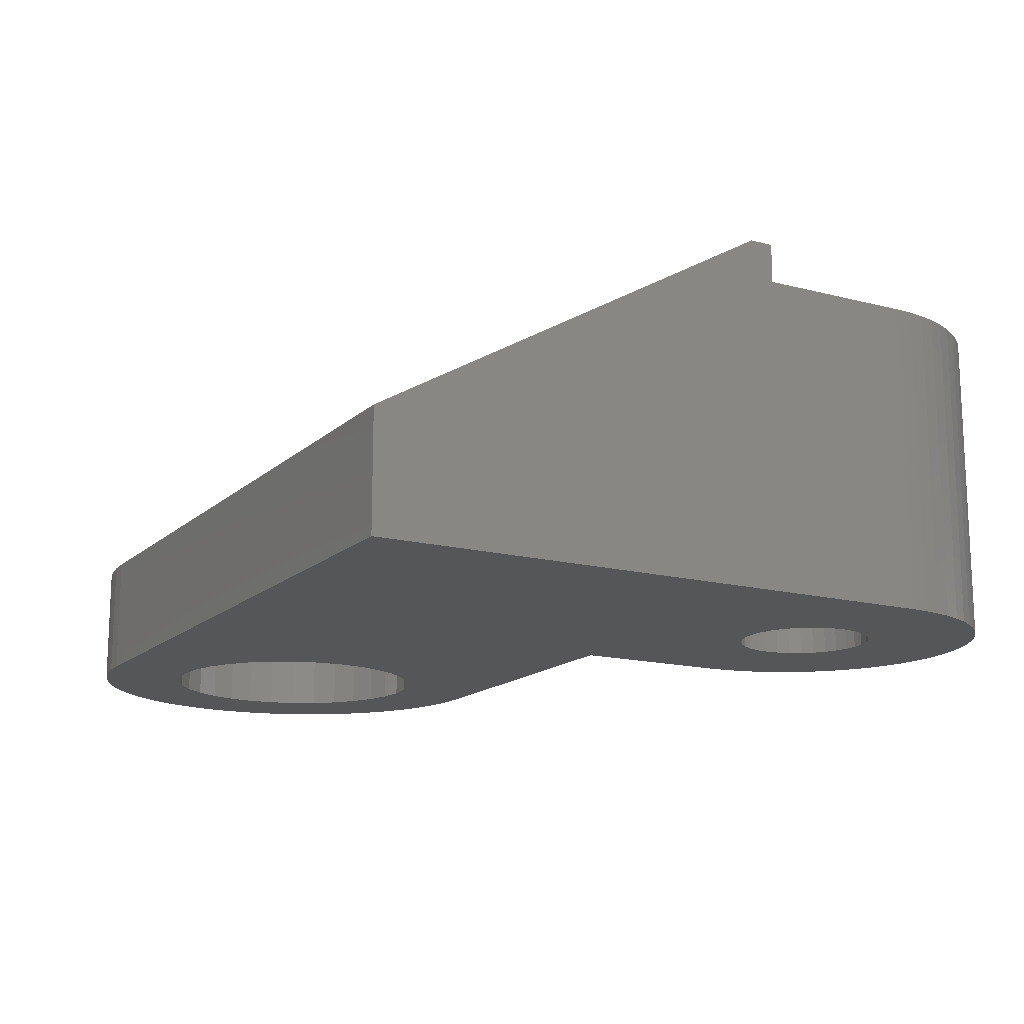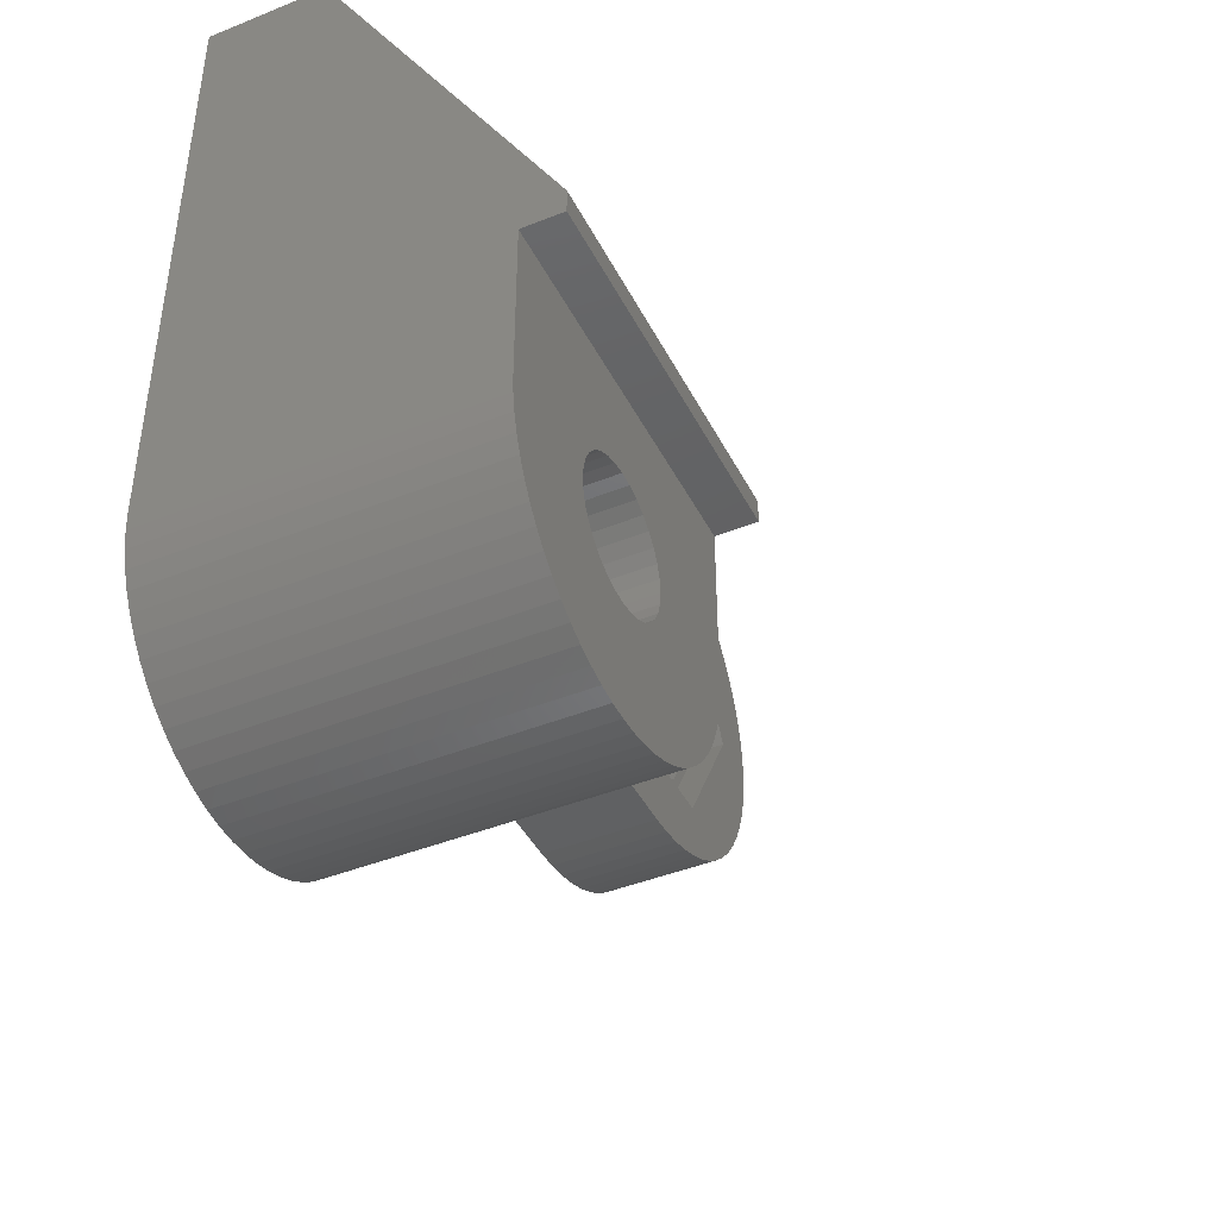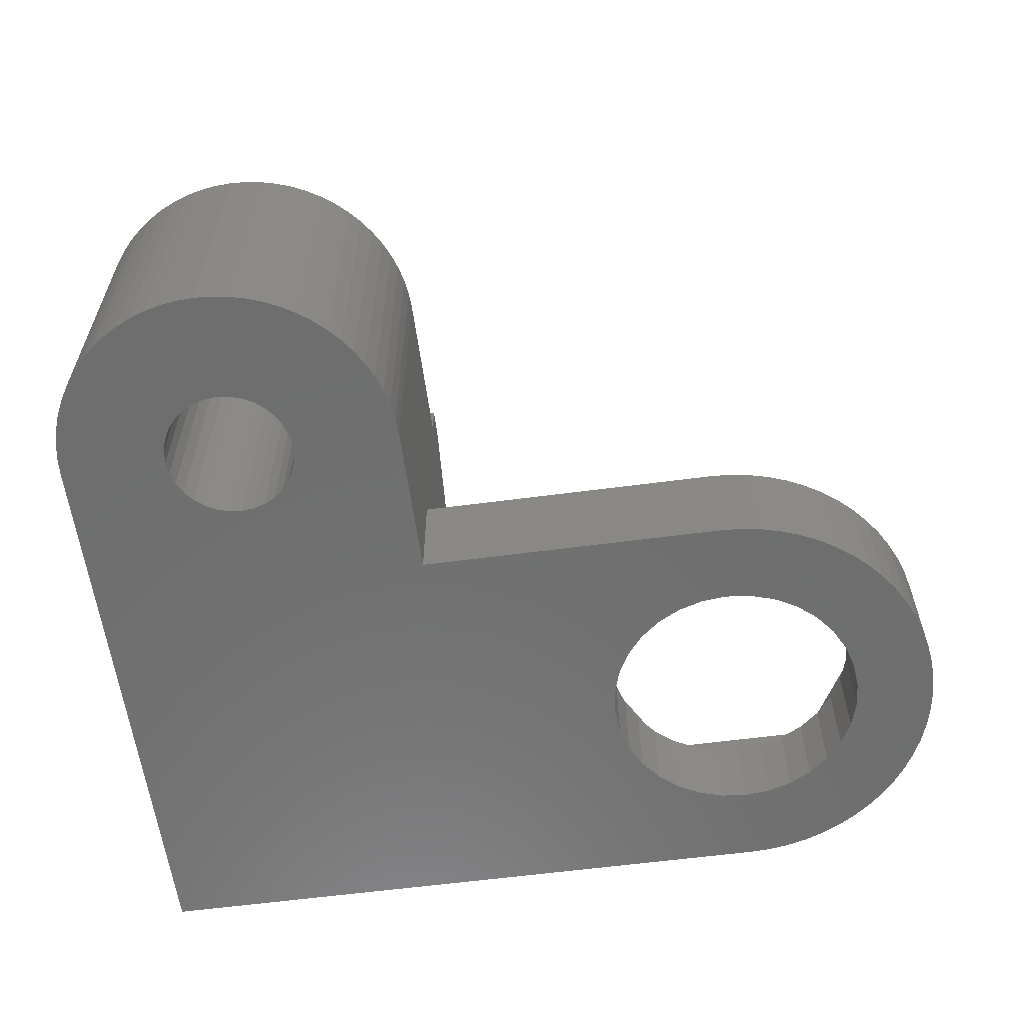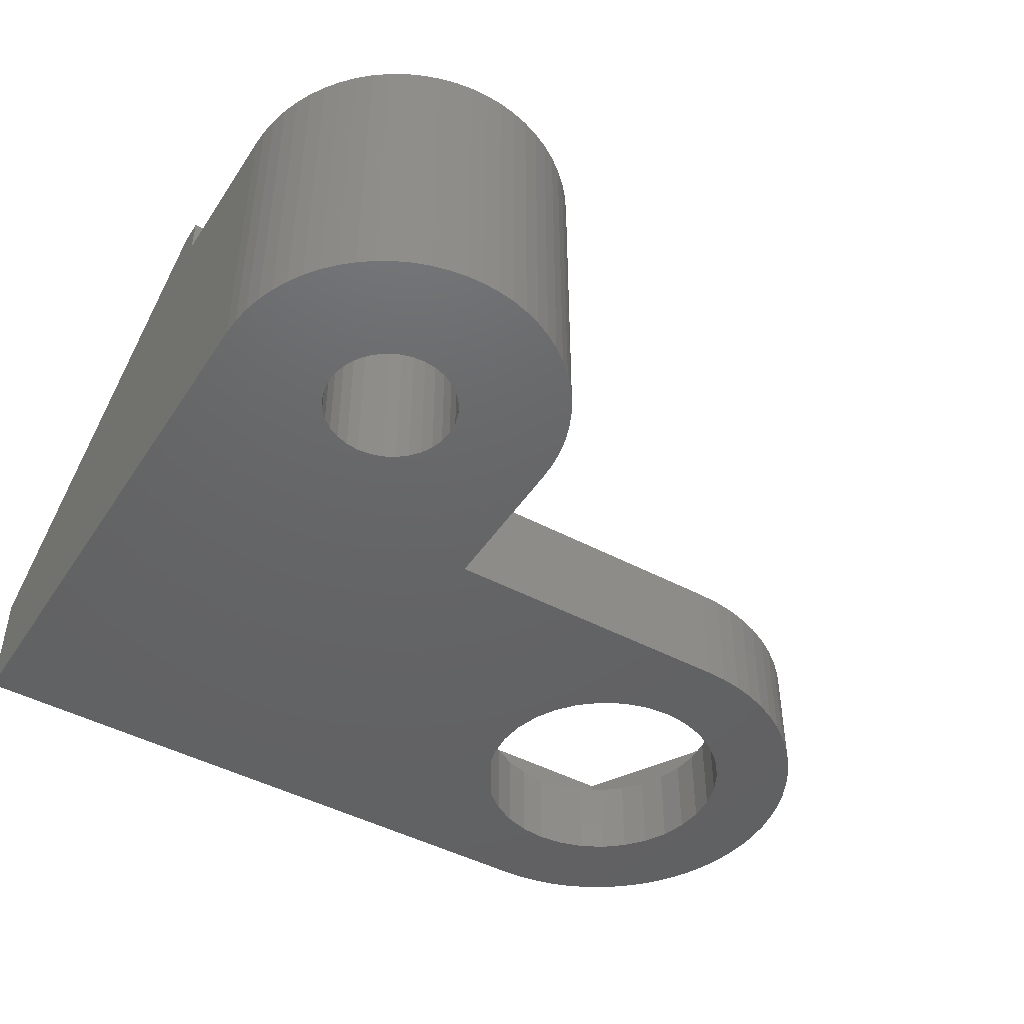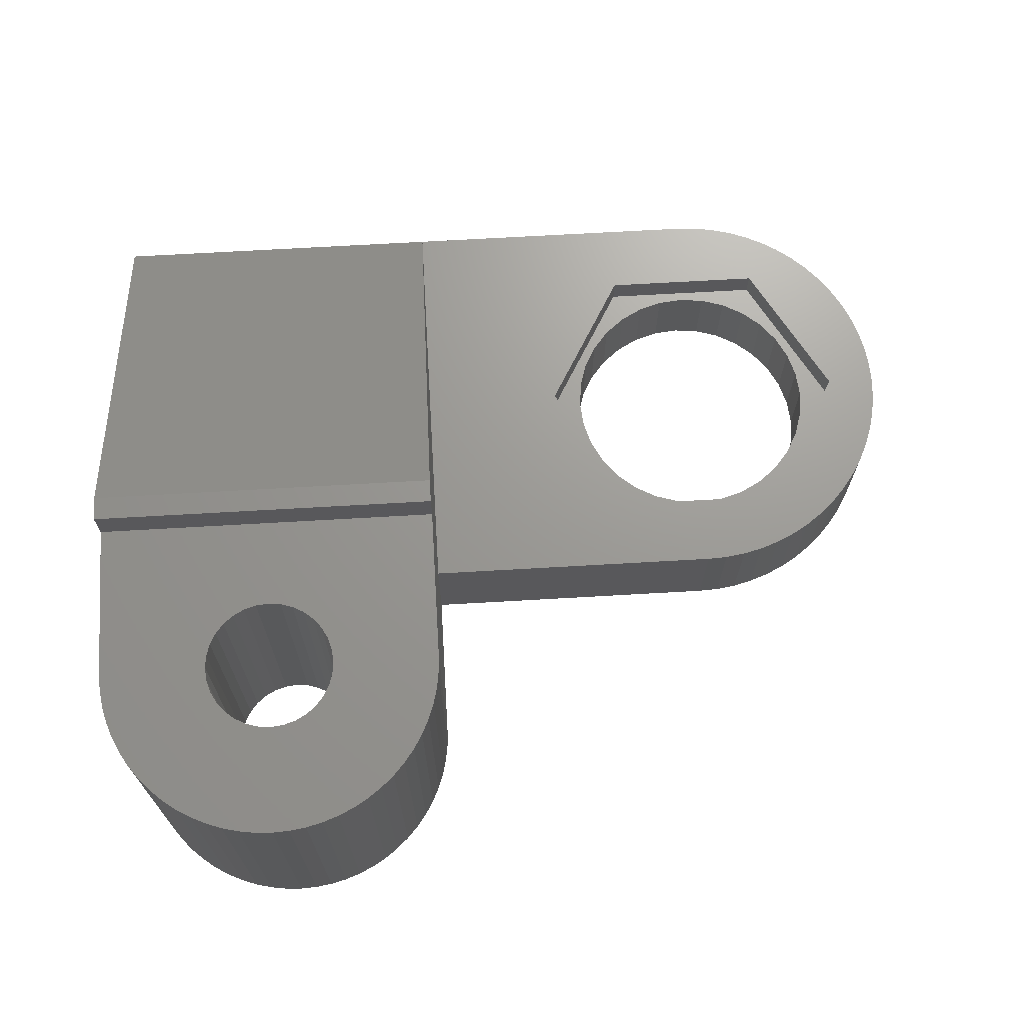
<metadata>
{"format":"stl","ext":"stl","renderer":"f3d","projection":"perspective","resolution":1024,"background":"white","views":[{"elev":-15.2,"azim":-119.1,"up":"+Z"},{"elev":-43.1,"azim":-64.5,"up":"+Y"},{"elev":-60.2,"azim":7.7,"up":"+Z"},{"elev":-45.9,"azim":-31.5,"up":"+Z"},{"elev":69.5,"azim":-3.3,"up":"+Z"}]}
</metadata>
<code>
# stl→obj: 284 verts, 572 faces
v 0 9.005 8
v 0 20 3
v 0 20 0
v 0 9.608 9
v 0 5 0
v 0 5 8
v 0 9.005 9
v 9 9.005 9
v 9 9.608 9
v 9 9.005 8
v 9 9 3
v 9 20 3
v 9 5 8
v 9 5 0
v 9 9 0
v 17 20 0
v 15 20 3
v 17 20 3
v 6.2 5 0
v 8.978 4.559 0
v 6.167 4.668 0
v 6.621 1.031 0
v 6.071 4.349 0
v 5.913 4.056 0
v 5.151 3.429 0
v 6.222 0.8425 0
v 5.806 0.6938 0
v 5.702 3.798 0
v 5.444 3.587 0
v 4.832 3.333 0
v 5.378 0.5865 0
v 4.941 0.5217 0
v 4.5 3.3 0
v 4.5 0.5 0
v 4.059 0.5217 0
v 4.168 3.333 0
v 3.622 0.5865 0
v 3.194 0.6938 0
v 3.849 3.429 0
v 2.778 0.8425 0
v 2.379 1.031 0
v 3.556 3.587 0
v 2 1.258 0
v 1.645 1.521 0
v 3.298 3.798 0
v 1.318 1.818 0
v 20.4 14.5 0
v 22.5 14.5 0
v 22.47 13.96 0
v 20.33 13.84 0
v 22.39 13.43 0
v 22.47 15.04 0
v 22.26 12.9 0
v 20.33 15.16 0
v 20.14 13.2 0
v 22.08 12.4 0
v 22.39 15.57 0
v 21.85 11.91 0
v 22.26 16.1 0
v 19.83 12.61 0
v 21.57 11.44 0
v 20.14 15.8 0
v 21.25 11.01 0
v 22.08 16.6 0
v 19.4 12.1 0
v 20.89 10.61 0
v 21.85 17.09 0
v 20.49 10.25 0
v 19.83 16.39 0
v 21.57 17.56 0
v 18.89 11.67 0
v 20.06 9.927 0
v 19.59 9.649 0
v 18.3 11.36 0
v 19.1 9.419 0
v 18.6 9.237 0
v 17.66 11.17 0
v 18.07 9.106 0
v 17.54 9.026 0
v 17 11.1 0
v 17 9 0
v 16.34 11.17 0
v 15.7 11.36 0
v 15.11 11.67 0
v 14.6 12.1 0
v 13.67 13.84 0
v 13.6 14.5 0
v 13.86 13.2 0
v 14.17 12.61 0
v 21.25 17.99 0
v 19.4 16.9 0
v 20.89 18.39 0
v 20.49 18.75 0
v 18.89 17.33 0
v 20.06 19.07 0
v 19.59 19.35 0
v 18.3 17.64 0
v 19.1 19.58 0
v 18.6 19.76 0
v 17.66 17.83 0
v 18.07 19.89 0
v 17.54 19.97 0
v 17 17.9 0
v 16.34 17.83 0
v 15.7 17.64 0
v 15.11 17.33 0
v 14.6 16.9 0
v 14.17 16.39 0
v 13.67 15.16 0
v 13.86 15.8 0
v 8.914 4.122 0
v 8.806 3.694 0
v 8.657 3.278 0
v 8.469 2.879 0
v 8.242 2.5 0
v 7.979 2.145 0
v 7.682 1.818 0
v 7.355 1.521 0
v 7 1.258 0
v 6.167 5.332 0
v 6.071 5.651 0
v 5.913 5.944 0
v 5.702 6.202 0
v 5.444 6.413 0
v 5.151 6.571 0
v 4.832 6.667 0
v 4.5 6.7 0
v 4.168 6.667 0
v 3.849 6.571 0
v 3.556 6.413 0
v 3.298 6.202 0
v 1.021 2.145 0
v 3.087 4.056 0
v 0.7584 2.5 0
v 0.5314 2.879 0
v 2.929 4.349 0
v 0.3425 3.278 0
v 0.1938 3.694 0
v 2.833 4.668 0
v 0.08647 4.122 0
v 0.02167 4.559 0
v 2.8 5 0
v 2.833 5.332 0
v 2.929 5.651 0
v 3.087 5.944 0
v 8.657 3.278 8
v 8.806 3.694 8
v 3.194 0.6938 8
v 2.778 0.8425 8
v 8.978 4.559 8
v 7.979 2.145 8
v 8.242 2.5 8
v 4.5 0.5 8
v 4.059 0.5217 8
v 2 1.258 8
v 1.645 1.521 8
v 0.08647 4.122 8
v 0.1938 3.694 8
v 0.02167 4.559 8
v 5.378 0.5865 8
v 4.941 0.5217 8
v 5.806 0.6938 8
v 6.222 0.8425 8
v 7.682 1.818 8
v 7.355 1.521 8
v 7 1.258 8
v 6.621 1.031 8
v 8.469 2.879 8
v 3.622 0.5865 8
v 2.379 1.031 8
v 0.3425 3.278 8
v 1.021 2.145 8
v 1.318 1.818 8
v 0.5314 2.879 8
v 0.7584 2.5 8
v 8.914 4.122 8
v 21.2 14.5 3
v 22.5 14.5 3
v 22.47 15.04 3
v 22.39 15.57 3
v 22.47 13.96 3
v 22.26 16.1 3
v 22.39 13.43 3
v 22.08 16.6 3
v 22.26 12.9 3
v 21.85 17.09 3
v 22.08 12.4 3
v 19.1 18.14 3
v 21.57 17.56 3
v 21.85 11.91 3
v 21.25 17.99 3
v 19.1 10.86 3
v 21.57 11.44 3
v 20.89 18.39 3
v 20.49 18.75 3
v 20.06 19.07 3
v 19.59 19.35 3
v 19.1 19.58 3
v 18.6 19.76 3
v 18.07 19.89 3
v 17.54 19.97 3
v 14.9 18.14 3
v 12.8 14.5 3
v 21.25 11.01 3
v 20.89 10.61 3
v 20.49 10.25 3
v 20.06 9.927 3
v 19.59 9.649 3
v 19.1 9.419 3
v 18.6 9.237 3
v 18.07 9.106 3
v 17.54 9.026 3
v 17 9 3
v 14.9 10.86 3
v 5.913 5.944 8
v 6.071 5.651 8
v 5.702 6.202 8
v 5.151 6.571 8
v 4.832 6.667 8
v 3.849 6.571 8
v 3.556 6.413 8
v 2.833 5.332 8
v 2.929 5.651 8
v 6.2 5 8
v 6.167 4.668 8
v 6.167 5.332 8
v 5.444 6.413 8
v 4.5 6.7 8
v 4.168 6.667 8
v 2.833 4.668 8
v 2.8 5 8
v 3.087 5.944 8
v 3.298 6.202 8
v 3.556 3.587 8
v 3.849 3.429 8
v 3.298 3.798 8
v 3.087 4.056 8
v 5.444 3.587 8
v 5.702 3.798 8
v 6.071 4.349 8
v 5.913 4.056 8
v 2.929 4.349 8
v 4.832 3.333 8
v 5.151 3.429 8
v 4.168 3.333 8
v 4.5 3.3 8
v 20.33 15.16 2.21
v 20.4 14.5 2.21
v 13.67 13.84 2.21
v 13.6 14.5 2.21
v 17 17.9 2.21
v 16.34 17.83 2.21
v 17 11.1 2.21
v 17.66 11.17 2.21
v 19.4 16.9 2.21
v 18.89 17.33 2.21
v 14.17 16.39 2.21
v 14.6 16.9 2.21
v 15.7 17.64 2.21
v 15.11 17.33 2.21
v 19.83 16.39 2.21
v 20.14 15.8 2.21
v 18.3 17.64 2.21
v 17.66 17.83 2.21
v 13.67 15.16 2.21
v 13.86 15.8 2.21
v 20.33 13.84 2.21
v 14.6 12.1 2.21
v 14.17 12.61 2.21
v 18.3 11.36 2.21
v 20.14 13.2 2.21
v 19.83 12.61 2.21
v 18.89 11.67 2.21
v 19.4 12.1 2.21
v 16.34 11.17 2.21
v 15.11 11.67 2.21
v 15.7 11.36 2.21
v 13.86 13.2 2.21
v 21.2 14.5 2.21
v 19.1 18.14 2.21
v 14.9 18.14 2.21
v 12.8 14.5 2.21
v 19.1 10.86 2.21
v 14.9 10.86 2.21
f 1 2 3
f 2 1 4
f 5 1 3
f 1 5 6
f 4 1 7
f 4 8 9
f 8 4 7
f 10 9 8
f 11 9 10
f 9 11 12
f 13 11 10
f 14 11 13
f 11 14 15
f 16 17 18
f 17 16 12
f 3 12 16
f 12 3 2
f 19 14 20
f 20 21 19
f 22 23 21
f 22 24 23
f 25 26 27
f 22 28 24
f 22 29 28
f 30 27 31
f 22 25 29
f 30 31 32
f 27 30 25
f 32 33 30
f 34 33 32
f 35 33 34
f 33 35 36
f 37 36 35
f 38 36 37
f 36 38 39
f 40 39 38
f 41 39 40
f 39 41 42
f 43 42 41
f 44 42 43
f 42 44 45
f 46 45 44
f 47 48 49
f 50 49 51
f 48 47 52
f 50 51 53
f 54 52 47
f 55 53 56
f 52 54 57
f 55 56 58
f 57 54 59
f 60 58 61
f 62 59 54
f 60 61 63
f 59 62 64
f 65 63 66
f 64 62 67
f 65 66 68
f 69 67 62
f 67 69 70
f 49 50 47
f 53 55 50
f 71 68 72
f 58 60 55
f 71 72 73
f 63 65 60
f 74 73 75
f 68 71 65
f 74 75 76
f 73 74 71
f 77 76 78
f 76 77 74
f 79 77 78
f 80 79 81
f 79 80 77
f 81 82 80
f 81 83 82
f 81 84 83
f 15 84 81
f 84 15 85
f 86 15 87
f 88 15 86
f 89 15 88
f 85 15 89
f 70 69 90
f 91 90 69
f 90 91 92
f 92 91 93
f 94 93 91
f 93 94 95
f 95 94 96
f 97 96 94
f 96 97 98
f 98 97 99
f 100 99 97
f 99 100 101
f 100 102 101
f 103 102 100
f 103 16 102
f 104 16 103
f 105 16 104
f 106 16 105
f 107 16 106
f 3 107 108
f 15 109 87
f 3 109 15
f 109 3 110
f 21 20 111
f 21 111 112
f 21 112 113
f 21 113 114
f 21 114 115
f 21 115 116
f 21 116 117
f 21 117 118
f 21 118 119
f 21 119 22
f 25 22 26
f 14 19 120
f 14 120 121
f 122 14 121
f 14 122 15
f 123 15 122
f 124 15 123
f 125 15 124
f 126 15 125
f 127 15 126
f 110 3 108
f 15 127 3
f 3 127 128
f 3 128 129
f 3 129 130
f 5 130 131
f 132 45 46
f 45 132 133
f 134 133 132
f 135 133 134
f 133 135 136
f 137 136 135
f 138 136 137
f 136 138 139
f 140 139 138
f 141 139 140
f 139 141 142
f 5 142 141
f 142 5 143
f 143 5 144
f 144 5 145
f 145 5 131
f 130 5 3
f 107 3 16
f 146 112 147
f 112 146 113
f 40 148 149
f 148 40 38
f 150 14 13
f 14 150 20
f 151 115 152
f 115 151 116
f 35 153 154
f 153 35 34
f 44 155 156
f 155 44 43
f 138 157 140
f 157 138 158
f 141 6 5
f 6 141 159
f 32 160 161
f 160 32 31
f 31 162 160
f 162 31 27
f 27 163 162
f 163 27 26
f 118 164 165
f 164 118 117
f 22 166 167
f 166 22 119
f 168 113 146
f 113 168 114
f 34 161 153
f 161 34 32
f 38 169 148
f 169 38 37
f 41 149 170
f 149 41 40
f 137 158 138
f 158 137 171
f 140 159 141
f 159 140 157
f 46 172 132
f 172 46 173
f 134 174 135
f 174 134 175
f 46 156 173
f 156 46 44
f 176 20 150
f 20 176 111
f 147 111 176
f 111 147 112
f 26 167 163
f 167 26 22
f 164 116 151
f 116 164 117
f 119 165 166
f 165 119 118
f 152 114 168
f 114 152 115
f 37 154 169
f 154 37 35
f 43 170 155
f 170 43 41
f 135 171 137
f 171 135 174
f 132 175 134
f 175 132 172
f 177 178 179
f 177 179 180
f 178 177 181
f 177 180 182
f 181 177 183
f 177 182 184
f 183 177 185
f 177 184 186
f 185 177 187
f 188 186 189
f 187 177 190
f 188 189 191
f 192 190 177
f 190 192 193
f 188 191 194
f 188 194 195
f 188 195 196
f 188 196 197
f 188 197 198
f 186 188 177
f 199 188 198
f 200 188 199
f 201 188 200
f 18 188 201
f 202 18 17
f 18 202 188
f 12 202 17
f 202 12 203
f 193 192 204
f 204 192 205
f 205 192 206
f 206 192 207
f 207 192 208
f 208 192 209
f 192 210 209
f 192 211 210
f 192 212 211
f 192 213 212
f 214 213 192
f 11 203 12
f 214 11 213
f 203 11 214
f 15 213 11
f 213 15 81
f 93 196 195
f 196 93 95
f 181 48 178
f 48 181 49
f 184 67 186
f 67 184 64
f 186 70 189
f 70 186 67
f 98 199 198
f 199 98 99
f 102 18 201
f 18 102 16
f 179 57 180
f 57 179 52
f 180 59 182
f 59 180 57
f 182 64 184
f 64 182 59
f 191 92 194
f 92 191 90
f 189 90 191
f 90 189 70
f 92 195 194
f 195 92 93
f 95 197 196
f 197 95 96
f 96 198 197
f 198 96 98
f 99 200 199
f 200 99 101
f 101 201 200
f 201 101 102
f 178 52 179
f 52 178 48
f 79 211 212
f 211 79 78
f 185 51 183
f 51 185 53
f 190 56 187
f 56 190 58
f 78 210 211
f 210 78 76
f 76 209 210
f 209 76 75
f 205 63 204
f 63 205 66
f 68 205 206
f 205 68 66
f 73 207 208
f 207 73 72
f 81 212 213
f 212 81 79
f 183 49 181
f 49 183 51
f 204 61 193
f 61 204 63
f 193 58 190
f 58 193 61
f 75 208 209
f 208 75 73
f 72 206 207
f 206 72 68
f 187 53 185
f 53 187 56
f 121 215 122
f 215 121 216
f 122 217 123
f 217 122 215
f 126 218 219
f 218 126 125
f 130 220 221
f 220 130 129
f 222 144 223
f 144 222 143
f 21 224 19
f 224 21 225
f 120 216 121
f 216 120 226
f 124 217 227
f 217 124 123
f 128 228 229
f 228 128 127
f 125 227 218
f 227 125 124
f 230 142 231
f 142 230 139
f 223 145 232
f 145 223 144
f 131 221 233
f 221 131 130
f 129 229 220
f 229 129 128
f 232 131 233
f 131 232 145
f 19 226 120
f 226 19 224
f 39 234 235
f 234 39 42
f 236 133 237
f 133 236 45
f 28 238 239
f 238 28 29
f 127 219 228
f 219 127 126
f 231 143 222
f 143 231 142
f 24 240 23
f 240 24 241
f 242 139 230
f 139 242 136
f 42 236 234
f 236 42 45
f 25 243 244
f 243 25 30
f 29 244 238
f 244 29 25
f 23 225 21
f 225 23 240
f 36 235 245
f 235 36 39
f 30 246 243
f 246 30 33
f 237 136 242
f 136 237 133
f 28 241 24
f 241 28 239
f 33 245 246
f 245 33 36
f 215 13 10
f 226 13 216
f 224 13 226
f 13 224 150
f 150 225 176
f 176 225 147
f 240 147 225
f 146 240 168
f 241 168 240
f 168 241 152
f 239 151 241
f 151 239 164
f 152 241 151
f 147 240 146
f 225 150 224
f 13 215 216
f 10 217 215
f 10 227 217
f 10 218 227
f 10 219 218
f 10 228 219
f 1 228 10
f 228 1 229
f 235 170 149
f 6 231 222
f 230 155 170
f 230 156 155
f 6 222 223
f 230 173 156
f 230 172 173
f 6 223 232
f 230 175 172
f 230 174 175
f 1 232 233
f 230 171 174
f 230 158 171
f 1 233 221
f 230 157 158
f 230 159 157
f 1 221 220
f 229 1 220
f 232 1 6
f 231 6 159
f 164 239 165
f 238 165 239
f 165 238 166
f 166 238 167
f 244 167 238
f 167 244 163
f 163 244 162
f 243 162 244
f 162 243 160
f 160 243 161
f 246 161 243
f 246 153 161
f 154 246 245
f 246 154 153
f 148 245 235
f 245 169 154
f 170 235 234
f 170 234 236
f 245 148 169
f 170 236 237
f 170 237 242
f 170 242 230
f 159 230 231
f 235 149 148
f 1 8 7
f 8 1 10
f 47 247 54
f 247 47 248
f 249 87 250
f 87 249 86
f 104 251 252
f 251 104 103
f 77 253 254
f 253 77 80
f 94 255 256
f 255 94 91
f 257 107 258
f 107 257 108
f 106 259 260
f 259 106 105
f 62 261 69
f 261 62 262
f 54 262 62
f 262 54 247
f 69 255 91
f 255 69 261
f 100 263 264
f 263 100 97
f 103 264 251
f 264 103 100
f 97 256 263
f 256 97 94
f 265 110 266
f 110 265 109
f 266 108 257
f 108 266 110
f 250 109 265
f 109 250 87
f 107 260 258
f 260 107 106
f 105 252 259
f 252 105 104
f 50 248 47
f 248 50 267
f 268 89 269
f 89 268 85
f 74 254 270
f 254 74 77
f 60 271 55
f 271 60 272
f 65 273 274
f 273 65 71
f 71 270 273
f 270 71 74
f 55 267 50
f 267 55 271
f 80 275 253
f 275 80 82
f 83 276 277
f 276 83 84
f 82 277 275
f 277 82 83
f 84 268 276
f 268 84 85
f 269 88 278
f 88 269 89
f 278 86 249
f 86 278 88
f 65 272 60
f 272 65 274
f 279 247 248
f 279 262 247
f 279 261 262
f 280 261 279
f 280 255 261
f 280 256 255
f 280 263 256
f 280 264 263
f 280 251 264
f 281 251 280
f 251 281 252
f 281 259 252
f 281 260 259
f 281 258 260
f 281 257 258
f 282 257 281
f 265 282 250
f 266 282 265
f 257 282 266
f 267 279 248
f 271 279 267
f 272 279 271
f 272 283 279
f 274 283 272
f 273 283 274
f 270 283 273
f 254 283 270
f 253 283 254
f 284 253 275
f 253 284 283
f 277 284 275
f 276 284 277
f 268 284 276
f 269 284 268
f 282 269 278
f 269 282 284
f 249 282 278
f 282 249 250
f 279 188 280
f 188 279 177
f 283 214 192
f 214 283 284
f 203 281 202
f 281 203 282
f 281 188 202
f 188 281 280
f 214 282 203
f 282 214 284
f 283 177 279
f 177 283 192
f 2 9 12
f 9 2 4

</code>
